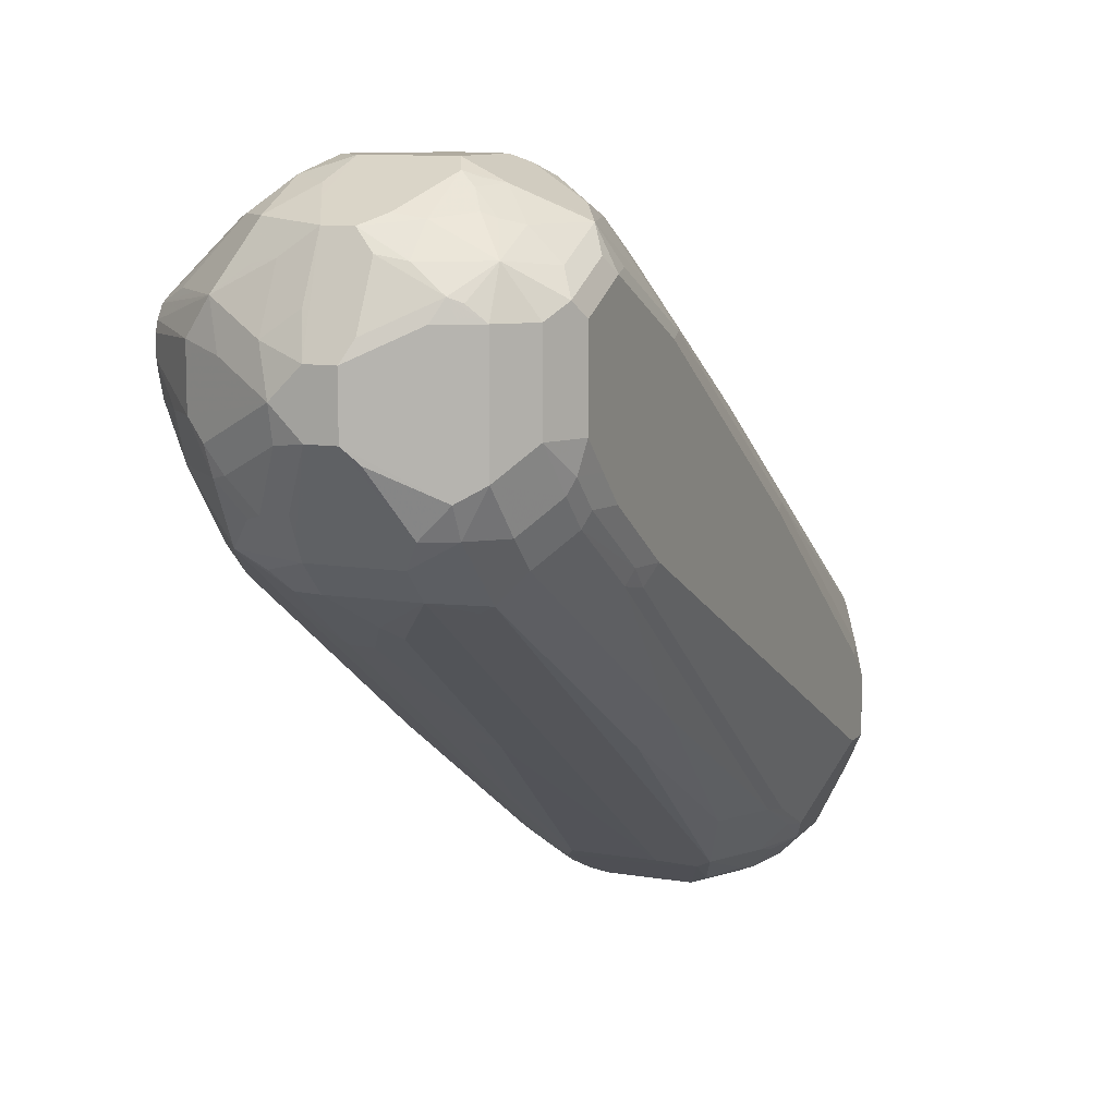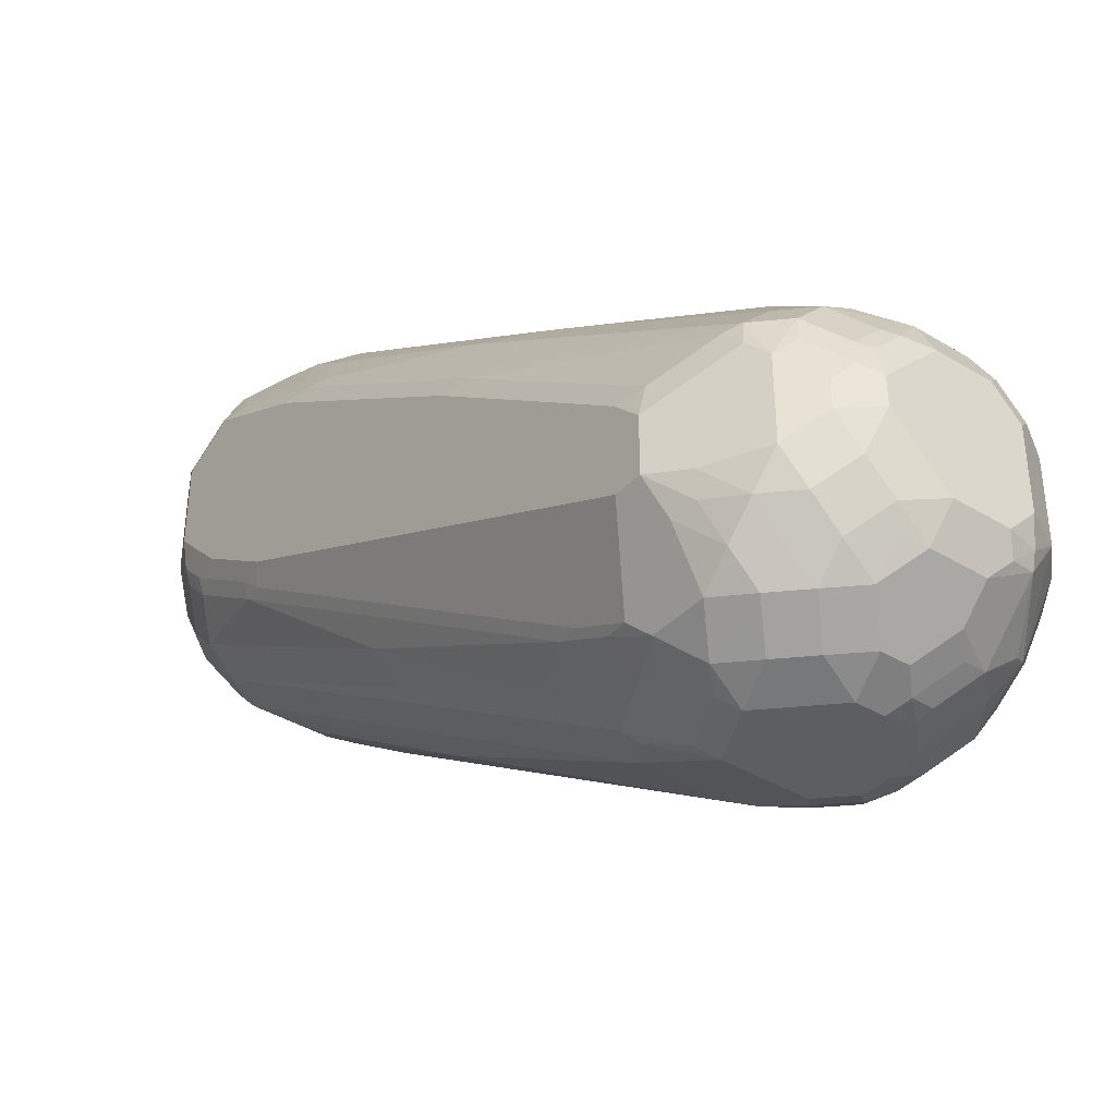
<metadata>
{"format":"obj","ext":"obj","renderer":"f3d","projection":"perspective","resolution":1024,"background":"white","views":[{"elev":9.8,"azim":-156.5,"up":"+Y"},{"elev":-38.2,"azim":-37.7,"up":"+Y"}]}
</metadata>
<code>
v -0.6589 0.2995 -0.09983
v -0.7188 0.2995 -0.09983
v -0.639 0.2995 -0.07983
v -0.629 0.2895 -0.1098
v -0.6523 0.2862 -0.1264
v -0.6589 0.2795 -0.1398
v -0.6656 0.2729 -0.153
v -0.7454 0.2862 -0.09983
v -0.7721 0.2729 -0.07983
v -0.7188 0.2995 -0.03991
v -0.7055 0.2729 -0.153
v -0.7255 0.2928 -0.1131
v -0.639 0.2995 -0.05984
v -0.6123 0.2862 -0.08648
v -0.609 0.2696 -0.1298
v -0.629 0.2696 -0.1497
v -0.6722 0.2662 -0.1664
v -0.7854 0.2662 -0.07983
v -0.7338 0.2895 -0.1098
v -0.7363 0.2845 -0.1198
v -0.7654 0.2662 -0.1198
v -0.7721 0.2729 -0.05984
v -0.7687 0.2745 -0.04991
v -0.7288 0.2945 -0.02991
v -0.6789 0.2995 -0.01991
v -0.6922 0.2662 -0.1664
v -0.7238 0.2696 -0.1497
v -0.7454 0.2729 -0.1331
v -0.639 0.2945 -0.03739
v -0.6257 0.2928 -0.0532
v -0.6123 0.2862 -0.06655
v -0.5484 0.2263 -0.1025
v -0.5924 0.2662 -0.1065
v -0.5484 0.2238 -0.1095
v -0.5484 0.2196 -0.1167
v -0.5691 0.2296 -0.1298
v -0.5891 0.2296 -0.1497
v -0.609 0.2296 -0.1697
v -0.6323 0.2462 -0.1664
v -0.6489 0.2496 -0.1697
v -0.6489 0.2097 -0.1897
v -0.6722 0.2263 -0.1863
v -0.6789 0.1996 -0.1997
v -0.7937 0.2496 -0.08983
v -0.7987 0.2396 -0.07983
v -0.7937 0.2421 -0.05984
v -0.7854 0.2462 -0.03991
v -0.7654 0.2662 -0.01991
v -0.7854 0.2462 -0.1198
v -0.7537 0.2696 -0.1298
v -0.7637 0.2496 -0.1497
v -0.7388 0.287 -0.01991
v -0.6988 0.287 1.563e-05
v -0.6888 0.2945 -0.009982
v -0.6789 0.2862 0.006659
v -0.6589 0.2945 -0.01746
v -0.6988 0.1996 -0.1997
v -0.7055 0.2529 -0.173
v -0.7238 0.2496 -0.1697
v -0.629 0.2895 -0.03494
v -0.6489 0.2895 -0.01495
v -0.609 0.2696 -0.01495
v -0.6057 0.2729 -0.03327
v -0.5924 0.2662 -0.04655
v -0.5484 0.2263 -0.06255
v -0.5484 0.2112 -0.1221
v -0.5924 0.2063 -0.1664
v -0.619 0.1996 -0.1797
v -0.6589 0.1797 -0.1997
v -0.7937 0.2296 -0.1298
v -0.7987 0.2196 -0.1198
v -0.7987 0.1996 1.563e-05
v -0.7937 0.2021 0.02001
v -0.7854 0.2263 1.563e-05
v -0.7687 0.2446 0.01001
v -0.7488 0.2645 0.01001
v -0.7488 0.2745 -0.009982
v -0.7787 0.2396 -0.1398
v -0.7854 0.2196 -0.1464
v -0.7454 0.2329 -0.173
v -0.7537 0.2296 -0.1697
v -0.7654 0.2196 -0.1664
v -0.7288 0.2745 0.01001
v -0.7188 0.2471 0.05993
v -0.7088 0.1946 0.1497
v -0.6988 0.1863 0.1664
v -0.6589 0.2462 0.06658
v -0.639 0.2546 0.04246
v -0.6589 0.06653 0.366
v -0.7055 0.213 -0.193
v -0.6988 0.1597 -0.1997
v -0.7488 0.1298 -0.1747
v -0.7521 0.2196 -0.173
v -0.7388 0.2196 -0.1797
v -0.629 0.2496 0.04497
v -0.629 0.2696 0.005047
v -0.5891 0.2496 0.005047
v -0.5857 0.2529 -0.01327
v -0.5484 0.205 0.03994
v -0.5484 0.2043 -0.1244
v -0.5924 0.1664 -0.1664
v -0.619 0.1372 -0.1747
v -0.6589 0.1572 -0.1946
v -0.6789 0.1597 -0.1997
v -0.6057 0.1531 -0.173
v -0.792 0.2196 -0.1331
v -0.7987 0.1597 -0.1198
v -0.7987 0.1198 0.1199
v -0.7937 0.1622 0.07993
v -0.7887 0.2046 0.03001
v -0.7687 0.1448 0.1697
v -0.7488 0.1248 0.2296
v -0.7188 0.04743 0.3793
v -0.7854 0.1597 -0.1464
v -0.7654 0.1397 -0.1664
v -0.7088 0.09482 0.3095
v -0.6988 0.08652 0.3261
v -0.6789 0.02666 0.426
v -0.639 0.07484 0.3419
v -0.6589 0.02666 0.426
v -0.619 0.02666 0.406
v -0.5891 0.02998 0.3844
v -0.629 0.06985 0.3444
v -0.7088 0.1497 -0.1946
v -0.7288 0.1098 -0.1747
v -0.7488 0.1098 -0.1647
v -0.609 0.2296 0.0649
v -0.629 0.1298 0.2446
v -0.5484 0.194 0.06187
v -0.5484 0.196 0.058
v -0.5484 0.2036 0.04265
v -0.5484 0.1903 -0.1244
v -0.609 0.1347 -0.1697
v -0.5724 0.1664 -0.1464
v -0.5891 0.1347 -0.1497
v -0.639 0.1173 -0.1747
v -0.629 0.1148 -0.1697
v -0.6589 0.1198 -0.1797
v -0.6589 0.1065 -0.173
v -0.6589 0.09316 -0.1664
v -0.792 0.1597 -0.1331
v -0.7937 0.1397 -0.1223
v -0.7987 0.1397 -0.09983
v -0.7987 0.07982 0.1796
v -0.7937 0.08236 0.1996
v -0.7887 0.08485 0.2096
v -0.7687 0.025 0.3494
v -0.7488 0.005013 0.4093
v -0.7388 0.02001 0.3993
v -0.7288 0.03497 0.3893
v -0.6988 0.02749 0.4193
v -0.7887 0.1298 -0.1248
v -0.7687 0.1098 -0.1447
v -0.7088 0.01498 0.4293
v -0.6789 0.006675 0.4459
v -0.639 0.006675 0.4459
v -0.609 0.009997 0.4243
v -0.5891 -0.009939 0.4243
v -0.5691 0.009997 0.3844
v -0.7188 0.09316 -0.1664
v -0.7488 0.06985 -0.1248
v -0.7687 0.08984 -0.1248
v -0.5641 2.933e-05 0.3818
v -0.5484 -0.01126 0.3441
v -0.5484 0.1836 -0.1229
v -0.609 0.09482 -0.1497
v -0.5484 0.1679 -0.1179
v -0.5658 0.1531 -0.1331
v -0.5691 0.1347 -0.1298
v -0.629 0.08485 -0.1497
v -0.6589 0.07318 -0.1464
v -0.7887 0.1098 -0.1048
v -0.7937 0.1198 -0.1023
v -0.7987 0.1198 -0.07983
v -0.7987 0.02001 0.2596
v -0.7937 0.02251 0.2795
v -0.7737 -0.01746 0.3993
v -0.7687 -0.01497 0.4093
v -0.7288 0.005013 0.4293
v -0.7088 -0.01497 0.4492
v -0.6988 -0.01746 0.4542
v -0.6789 -0.01996 0.4592
v -0.609 -0.009939 0.4442
v -0.639 -0.01996 0.4592
v -0.629 -0.009939 0.4542
v -0.5724 -0.03989 0.426
v -0.5691 -0.009939 0.4043
v -0.7188 0.07318 -0.1464
v -0.7488 -0.04991 0.0749
v -0.7388 0.06487 -0.1223
v -0.7288 -0.1697 0.2545
v -0.7687 -0.02992 0.0749
v -0.7887 0.06985 -0.04488
v -0.5641 -0.01996 0.4018
v -0.5484 -0.03124 0.364
v -0.639 0.07235 -0.1398
v -0.5484 0.07792 -0.05423
v -0.5484 0.05769 -0.03236
v -0.609 0.0549 -0.08983
v -0.5484 0.1552 -0.1094
v -0.6589 0.0333 -0.08648
v -0.6789 0.05241 -0.1198
v -0.7937 0.07982 -0.04242
v -0.7987 0.07982 -0.01991
v -0.7987 -0.03989 0.3394
v -0.7937 -0.0374 0.3594
v -0.7987 -0.05988 0.3594
v -0.7721 -0.03325 0.4126
v -0.7654 -0.04659 0.426
v -0.7488 -0.01497 0.4293
v -0.7288 -0.03491 0.4492
v -0.7188 -0.0374 0.4542
v -0.6988 -0.03989 0.4592
v -0.609 -0.02992 0.4542
v -0.5924 -0.03989 0.4459
v -0.619 -0.03989 0.4592
v -0.5724 -0.0998 0.426
v -0.5484 -0.05988 0.378
v -0.5591 -0.03989 0.3993
v -0.6888 0.04493 -0.1098
v -0.6789 -0.04659 0.0333
v -0.6988 -0.1663 0.2329
v -0.7188 -0.1747 0.257
v -0.7488 -0.1298 0.2146
v -0.7121 -0.193 0.2928
v -0.7288 -0.1897 0.3144
v -0.7488 -0.1697 0.2945
v -0.7687 -0.1298 0.2545
v -0.792 0.06653 -0.02662
v -0.5484 -0.03989 0.3684
v -0.639 0.03247 -0.07983
v -0.5484 -0.07385 0.169
v -0.5491 -0.07488 0.1697
v -0.609 -0.1647 0.2496
v -0.7721 -0.1531 0.3128
v -0.7987 -0.01996 0.1796
v -0.7987 -0.0998 0.3594
v -0.7654 -0.1065 0.426
v -0.7454 -0.06652 0.4459
v -0.7521 -0.03325 0.4326
v -0.7321 -0.05323 0.4525
v -0.7188 -0.05988 0.4592
v -0.5924 -0.0998 0.4459
v -0.619 -0.0998 0.4592
v -0.5841 -0.1497 0.4093
v -0.5741 -0.1298 0.4093
v -0.5641 -0.1098 0.4093
v -0.5484 -0.0998 0.378
v -0.5484 -0.04859 0.3727
v -0.6589 -0.04742 0.03994
v -0.639 -0.1073 0.1397
v -0.6589 -0.1065 0.1331
v -0.6789 -0.1065 0.1331
v -0.639 -0.1663 0.2329
v -0.6988 -0.173 0.2462
v -0.6988 -0.1997 0.2995
v -0.7321 -0.193 0.3328
v -0.7521 -0.173 0.3128
v -0.7654 -0.1663 0.3261
v -0.7687 -0.1497 0.2945
v -0.7721 -0.1331 0.2728
v -0.629 -0.1747 0.2496
v -0.5484 -0.09315 0.2196
v -0.5724 -0.1663 0.3194
v -0.5891 -0.1747 0.2895
v -0.5891 -0.1647 0.2696
v -0.619 -0.1872 0.2795
v -0.7721 -0.1531 0.3527
v -0.792 -0.1131 0.3328
v -0.7987 -0.07986 0.2995
v -0.7987 -0.0998 0.3394
v -0.792 -0.1131 0.3527
v -0.7654 -0.1663 0.366
v -0.7854 -0.1264 0.366
v -0.7687 -0.1497 0.3893
v -0.782 -0.1231 0.3827
v -0.7687 -0.1298 0.4093
v -0.7854 -0.1065 0.386
v -0.7488 -0.1298 0.4293
v -0.7288 -0.1098 0.4492
v -0.7454 -0.08651 0.4459
v -0.7188 -0.07986 0.4592
v -0.6165 -0.1198 0.4542
v -0.614 -0.1298 0.4492
v -0.639 -0.1198 0.4592
v -0.5924 -0.1531 0.4126
v -0.614 -0.1697 0.4093
v -0.594 -0.1697 0.3893
v -0.5724 -0.1663 0.3594
v -0.5741 -0.1497 0.3893
v -0.5716 -0.1398 0.3993
v -0.5516 -0.1198 0.3793
v -0.5484 -0.1156 0.3751
v -0.639 -0.173 0.2462
v -0.639 -0.1997 0.2995
v -0.7188 -0.1997 0.3394
v -0.7454 -0.1863 0.3461
v -0.629 -0.1946 0.2895
v -0.5524 -0.1065 0.2396
v -0.5484 -0.1185 0.2995
v -0.5524 -0.1264 0.2995
v -0.5591 -0.1398 0.3194
v -0.5924 -0.1863 0.3194
v -0.599 -0.1872 0.2995
v -0.7488 -0.1697 0.3893
v -0.7288 -0.1697 0.4093
v -0.7421 -0.1431 0.4226
v -0.7288 -0.1497 0.4293
v -0.7088 -0.1298 0.4492
v -0.6789 -0.1198 0.4592
v -0.6323 -0.1331 0.4525
v -0.6456 -0.1464 0.4459
v -0.6323 -0.173 0.4126
v -0.6523 -0.193 0.3927
v -0.634 -0.1897 0.3893
v -0.6456 -0.1663 0.426
v -0.614 -0.1897 0.3693
v -0.5924 -0.1863 0.3394
v -0.5591 -0.1398 0.3594
v -0.5641 -0.1497 0.3693
v -0.5484 -0.1185 0.3594
v -0.619 -0.1997 0.3194
v -0.6988 -0.1997 0.3594
v -0.7288 -0.1897 0.3693
v -0.609 -0.1946 0.3095
v -0.7088 -0.1897 0.3893
v -0.6855 -0.1863 0.406
v -0.7055 -0.1663 0.426
v -0.7022 -0.1431 0.4426
v -0.6855 -0.1464 0.4459
v -0.6656 -0.1863 0.406
v -0.6589 -0.1997 0.3793
v -0.6365 -0.1946 0.3793
v -0.6165 -0.1946 0.3594
v -0.619 -0.1997 0.3394
v -0.6789 -0.1997 0.3793
v -0.639 -0.1997 0.3594
f 192 228 193
f 193 229 203
f 198 232 233
f 193 228 229
f 194 219 195
f 195 219 230
f 196 199 231
f 204 235 236
f 201 231 221
f 199 233 234
f 199 234 231
f 201 221 202
f 202 221 220
f 203 229 204
f 192 224 228
f 204 229 235
f 198 233 199
f 191 228 224
f 188 222 223
f 191 260 228
f 186 248 218
f 186 218 219
f 205 207 206
f 186 219 194
f 186 194 187
f 186 215 243
f 186 243 217
f 188 202 220
f 188 220 221
f 188 221 222
f 188 223 190
f 189 191 224
f 189 224 192
f 191 223 225
f 191 225 226
f 191 226 227
f 191 227 260
f 186 217 248
f 207 237 238
f 221 250 251
f 207 209 208
f 222 253 252
f 222 252 254
f 222 254 294
f 222 294 255
f 222 255 223
f 223 255 256
f 223 256 225
f 225 256 296
f 225 296 257
f 225 257 226
f 226 257 258
f 226 258 227
f 227 258 259
f 227 259 260
f 185 216 214
f 228 260 235
f 228 235 261
f 221 253 222
f 221 252 253
f 221 251 252
f 221 231 250
f 209 238 281
f 209 281 239
f 209 239 240
f 209 240 210
f 210 240 211
f 211 241 212
f 211 240 241
f 212 242 213
f 207 238 209
f 212 241 242
f 215 216 244
f 215 244 243
f 217 243 245
f 217 245 246
f 217 246 247
f 217 247 248
f 218 249 219
f 219 249 230
f 214 216 215
f 184 216 185
f 161 191 189
f 183 214 215
f 155 184 156
f 155 179 180
f 156 183 157
f 156 184 185
f 156 185 183
f 157 183 158
f 158 183 186
f 158 186 187
f 158 187 159
f 159 187 163
f 160 188 161
f 161 189 192
f 161 192 162
f 161 188 190
f 161 190 223
f 161 223 191
f 162 192 193
f 155 182 184
f 162 193 172
f 155 181 182
f 154 179 155
f 142 174 143
f 228 261 229
f 144 175 145
f 145 175 176
f 145 176 177
f 145 177 178
f 145 178 146
f 146 178 147
f 147 178 148
f 148 178 210
f 148 210 179
f 148 179 149
f 149 179 150
f 150 179 151
f 151 179 154
f 152 162 172
f 152 153 162
f 155 180 181
f 183 215 186
f 163 187 194
f 163 195 164
f 177 207 208
f 177 208 178
f 178 208 209
f 178 209 210
f 179 210 211
f 180 211 181
f 181 212 213
f 181 213 182
f 181 211 212
f 182 213 242
f 182 242 282
f 182 282 310
f 182 310 285
f 182 285 244
f 182 244 216
f 182 216 184
f 183 185 214
f 177 206 207
f 163 194 195
f 176 206 177
f 175 205 206
f 166 196 170
f 166 169 197
f 166 197 198
f 166 198 199
f 166 199 196
f 167 169 168
f 167 200 169
f 169 200 197
f 170 196 171
f 171 196 231
f 171 231 201
f 171 201 202
f 171 202 188
f 172 193 203
f 172 203 173
f 173 203 174
f 174 203 204
f 175 206 176
f 229 261 235
f 277 307 279
f 231 262 251
f 287 313 314
f 287 314 315
f 287 315 288
f 287 312 316
f 287 316 313
f 288 315 317
f 288 317 318
f 288 318 289
f 289 319 320
f 289 320 290
f 290 320 291
f 291 320 292
f 292 320 293
f 293 320 321
f 295 298 322
f 296 323 324
f 296 324 297
f 285 330 312
f 297 324 305
f 285 310 330
f 284 287 286
f 273 297 305
f 273 305 275
f 273 275 274
f 275 305 306
f 275 306 277
f 275 277 276
f 277 306 307
f 279 307 308
f 279 308 280
f 280 309 310
f 280 310 282
f 280 282 281
f 280 308 309
f 283 285 311
f 283 311 284
f 284 311 312
f 284 312 287
f 285 312 311
f 269 271 270
f 298 325 322
f 300 319 302
f 315 333 334
f 315 334 317
f 316 328 327
f 316 327 331
f 317 334 318
f 318 334 335
f 319 321 320
f 323 336 326
f 323 326 324
f 326 336 327
f 327 336 332
f 327 332 331
f 328 330 329
f 332 337 334
f 332 334 333
f 334 337 335
f 142 173 174
f 314 331 332
f 300 321 319
f 314 333 315
f 313 316 331
f 303 322 325
f 303 325 304
f 303 318 335
f 303 335 322
f 305 324 306
f 306 324 326
f 306 326 327
f 306 327 328
f 306 328 308
f 306 308 307
f 308 328 329
f 308 329 309
f 309 329 330
f 309 330 310
f 312 330 328
f 312 328 316
f 313 331 314
f 314 332 333
f 231 234 262
f 267 325 298
f 265 304 266
f 237 274 275
f 237 275 276
f 237 276 277
f 237 277 278
f 237 278 238
f 238 278 277
f 238 277 279
f 238 279 280
f 238 280 281
f 239 281 282
f 239 282 242
f 239 242 241
f 239 241 240
f 243 244 283
f 243 283 284
f 243 284 245
f 244 285 283
f 237 273 274
f 245 286 287
f 237 268 273
f 237 269 272
f 231 251 250
f 232 263 264
f 232 264 265
f 232 265 233
f 233 265 266
f 233 266 234
f 234 266 304
f 234 304 267
f 234 267 262
f 235 260 259
f 235 259 273
f 235 273 268
f 235 268 272
f 235 272 269
f 235 269 270
f 235 270 236
f 237 271 269
f 237 272 268
f 267 304 325
f 245 287 288
f 245 289 290
f 258 297 259
f 259 297 273
f 262 267 298
f 262 298 295
f 262 295 294
f 263 299 264
f 263 300 301
f 263 301 299
f 264 301 300
f 264 300 302
f 264 302 319
f 264 319 289
f 264 289 318
f 264 318 303
f 264 303 265
f 264 299 301
f 265 303 304
f 257 297 258
f 245 288 289
f 257 296 297
f 256 336 323
f 245 290 291
f 245 291 246
f 245 284 286
f 246 291 247
f 247 291 292
f 247 292 293
f 247 293 248
f 251 262 254
f 251 254 252
f 254 262 294
f 255 294 295
f 255 295 256
f 256 295 322
f 256 322 335
f 256 335 337
f 256 337 332
f 256 332 336
f 256 323 296
f 142 172 173
f 179 211 180
f 140 188 160
f 32 218 248
f 32 248 293
f 32 293 321
f 32 321 300
f 32 300 263
f 32 263 232
f 32 232 198
f 32 198 197
f 32 197 200
f 32 200 167
f 32 167 165
f 32 165 132
f 32 132 100
f 32 100 66
f 32 66 35
f 32 35 34
f 35 66 38
f 32 249 218
f 35 38 37
f 32 230 249
f 32 164 195
f 27 59 51
f 28 51 50
f 29 60 30
f 29 56 61
f 29 61 60
f 30 60 62
f 30 62 63
f 30 63 31
f 31 63 98
f 31 98 64
f 31 64 65
f 32 34 33
f 32 65 99
f 32 99 131
f 32 131 130
f 32 130 129
f 32 129 164
f 32 195 230
f 27 51 28
f 35 37 36
f 38 68 41
f 45 207 205
f 45 205 175
f 45 175 144
f 45 144 108
f 45 108 72
f 45 72 73
f 45 73 46
f 46 73 74
f 46 74 47
f 47 74 48
f 48 74 75
f 48 75 76
f 48 76 77
f 48 77 52
f 49 51 78
f 49 78 70
f 51 79 78
f 45 237 207
f 38 67 68
f 45 271 237
f 45 236 270
f 38 41 40
f 38 40 39
f 38 66 67
f 41 68 69
f 41 69 43
f 41 43 42
f 43 69 104
f 43 104 91
f 43 91 57
f 44 49 70
f 44 70 71
f 44 71 45
f 45 71 107
f 45 107 143
f 45 143 174
f 45 174 204
f 45 204 236
f 45 270 271
f 51 59 80
f 26 59 27
f 26 57 58
f 5 16 6
f 6 16 7
f 7 17 26
f 7 26 11
f 7 16 17
f 8 18 9
f 8 12 19
f 8 19 20
f 8 20 21
f 8 21 18
f 9 18 22
f 10 22 23
f 10 23 24
f 10 24 25
f 11 26 27
f 11 27 12
f 12 27 28
f 4 14 15
f 12 28 20
f 4 16 5
f 3 14 4
f 1 2 10
f 1 10 25
f 1 25 13
f 1 13 3
f 1 3 4
f 1 4 5
f 1 5 6
f 1 6 7
f 1 7 11
f 1 11 2
f 2 8 9
f 2 9 22
f 2 22 10
f 2 11 12
f 2 12 8
f 3 13 31
f 3 31 14
f 4 15 16
f 26 58 59
f 12 20 19
f 13 30 31
f 18 46 47
f 18 47 48
f 18 48 23
f 18 23 22
f 18 21 49
f 18 49 44
f 20 50 21
f 20 28 50
f 21 50 51
f 21 51 49
f 23 48 52
f 24 52 53
f 24 53 54
f 24 54 25
f 25 54 55
f 25 55 56
f 25 56 29
f 18 45 46
f 13 29 30
f 18 44 45
f 17 43 57
f 13 25 29
f 14 31 65
f 14 65 32
f 14 32 33
f 14 33 15
f 15 33 34
f 15 34 35
f 15 35 36
f 15 36 37
f 15 37 16
f 16 37 38
f 16 38 39
f 16 39 17
f 17 39 40
f 17 40 41
f 17 41 42
f 17 42 43
f 17 57 26
f 51 80 81
f 23 52 24
f 51 82 79
f 104 139 140
f 104 140 125
f 107 141 142
f 107 142 143
f 108 144 145
f 108 145 109
f 109 145 146
f 109 146 110
f 110 146 147
f 110 147 111
f 111 147 148
f 111 148 112
f 112 148 149
f 112 149 150
f 112 150 113
f 113 150 151
f 113 151 116
f 104 138 139
f 114 152 142
f 104 136 138
f 102 137 136
f 95 97 96
f 95 119 128
f 95 128 122
f 95 122 127
f 97 127 129
f 97 129 130
f 97 130 131
f 97 131 99
f 97 99 98
f 101 133 105
f 142 152 172
f 101 132 134
f 101 134 135
f 101 135 133
f 102 136 103
f 102 105 133
f 102 133 137
f 103 136 104
f 95 127 97
f 114 142 141
f 115 126 153
f 129 163 164
f 132 165 134
f 133 135 166
f 133 166 137
f 134 165 167
f 134 167 168
f 134 168 169
f 134 169 135
f 135 169 166
f 136 137 140
f 136 140 139
f 136 139 138
f 137 166 140
f 140 166 170
f 140 170 171
f 140 171 188
f 51 81 82
f 129 159 163
f 114 115 152
f 126 162 153
f 126 160 161
f 116 151 117
f 117 151 118
f 118 151 154
f 118 154 155
f 118 155 156
f 118 156 120
f 119 123 128
f 120 156 121
f 121 156 157
f 121 157 122
f 122 128 123
f 122 157 158
f 122 158 159
f 122 159 129
f 122 129 127
f 125 140 160
f 125 160 126
f 126 161 162
f 92 126 115
f 115 153 152
f 92 124 125
f 58 80 59
f 60 61 96
f 60 96 62
f 61 95 96
f 62 96 97
f 62 97 98
f 62 98 63
f 64 98 65
f 65 98 99
f 66 100 67
f 67 101 69
f 67 69 68
f 67 100 132
f 67 132 101
f 69 102 103
f 69 103 104
f 69 101 105
f 58 90 80
f 57 94 80
f 57 93 94
f 57 82 93
f 52 77 76
f 92 125 126
f 52 76 83
f 52 83 53
f 53 55 54
f 53 83 84
f 53 84 85
f 53 85 86
f 69 105 102
f 53 86 55
f 55 88 56
f 55 86 89
f 55 89 87
f 56 88 95
f 56 95 61
f 57 90 58
f 57 91 92
f 57 92 82
f 55 87 88
f 70 78 79
f 57 80 90
f 70 106 71
f 83 113 84
f 84 113 116
f 84 116 85
f 85 116 117
f 85 117 86
f 86 117 118
f 86 118 89
f 87 119 88
f 82 92 115
f 88 119 95
f 89 120 121
f 89 121 122
f 89 122 123
f 89 123 119
f 91 124 92
f 70 79 106
f 91 104 125
f 91 125 124
f 89 118 120
f 80 82 81
f 87 89 119
f 80 93 82
f 71 141 107
f 72 108 109
f 72 109 73
f 73 109 110
f 73 110 74
f 75 110 111
f 75 111 76
f 76 111 112
f 74 110 75
f 76 112 113
f 80 94 93
f 79 115 114
f 79 82 115
f 79 141 106
f 71 106 141
f 76 113 83
f 79 114 141

</code>
